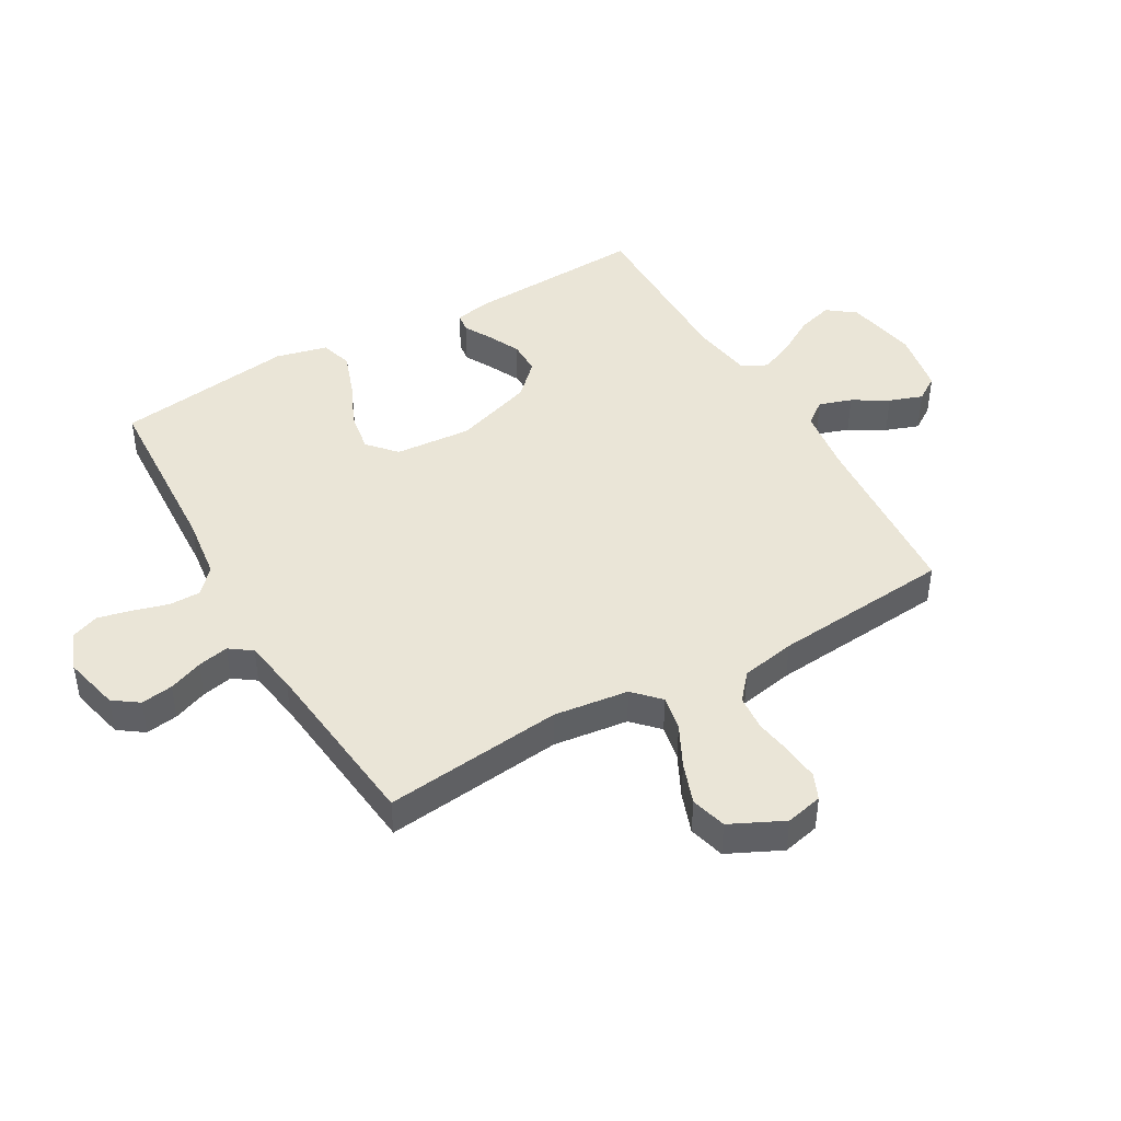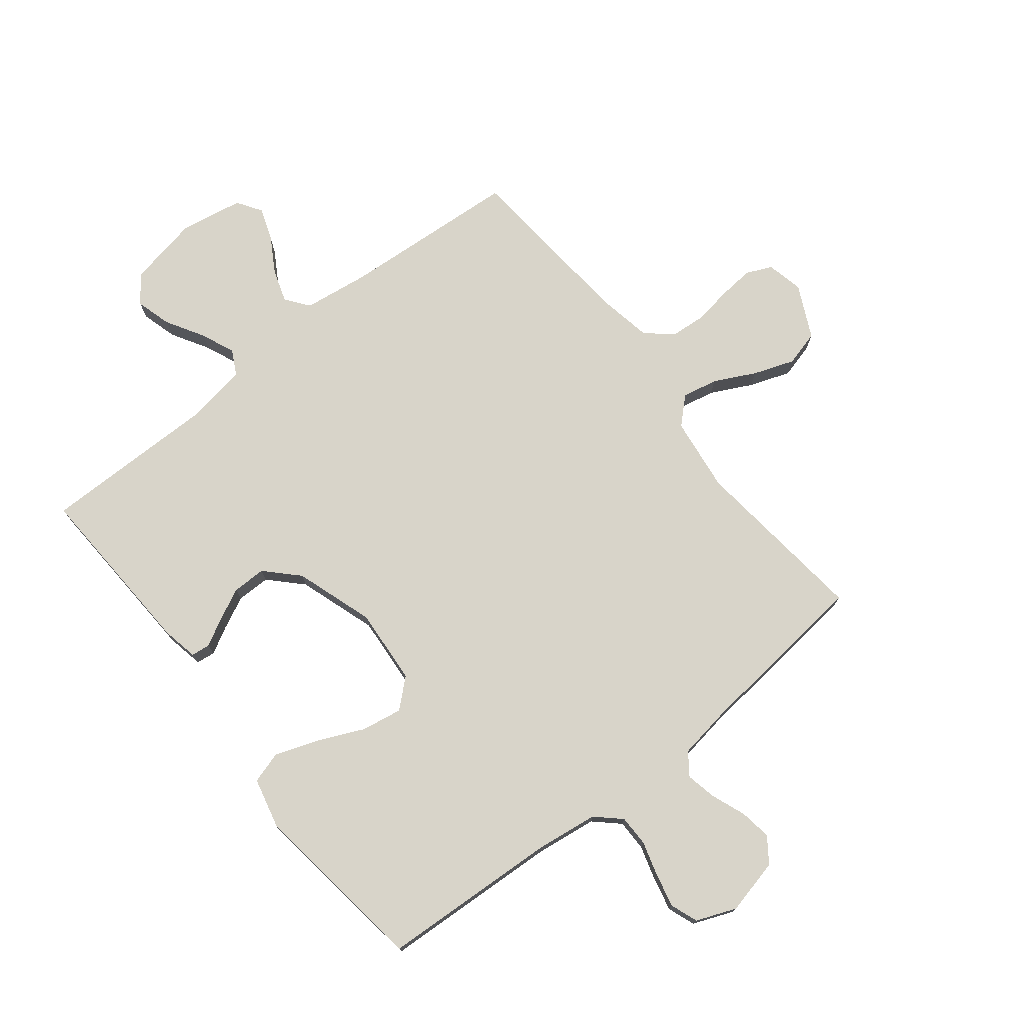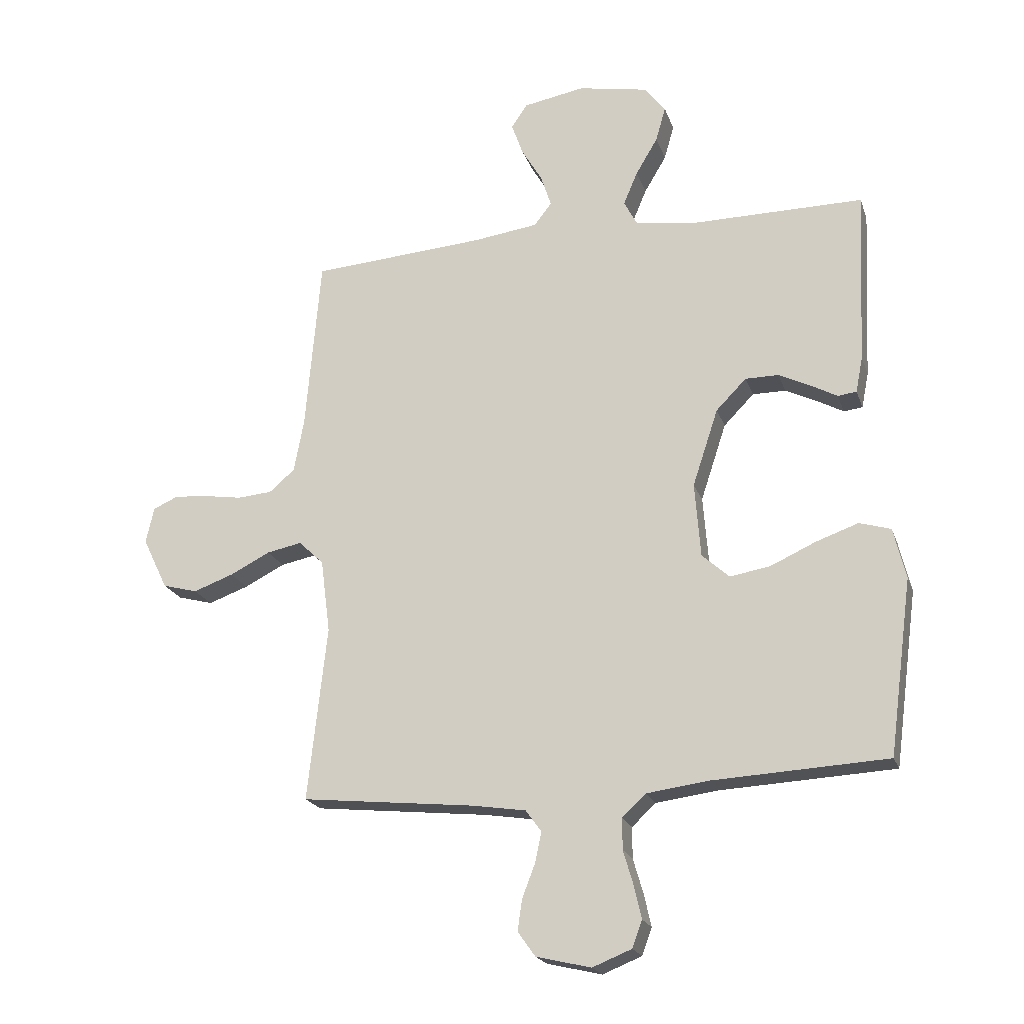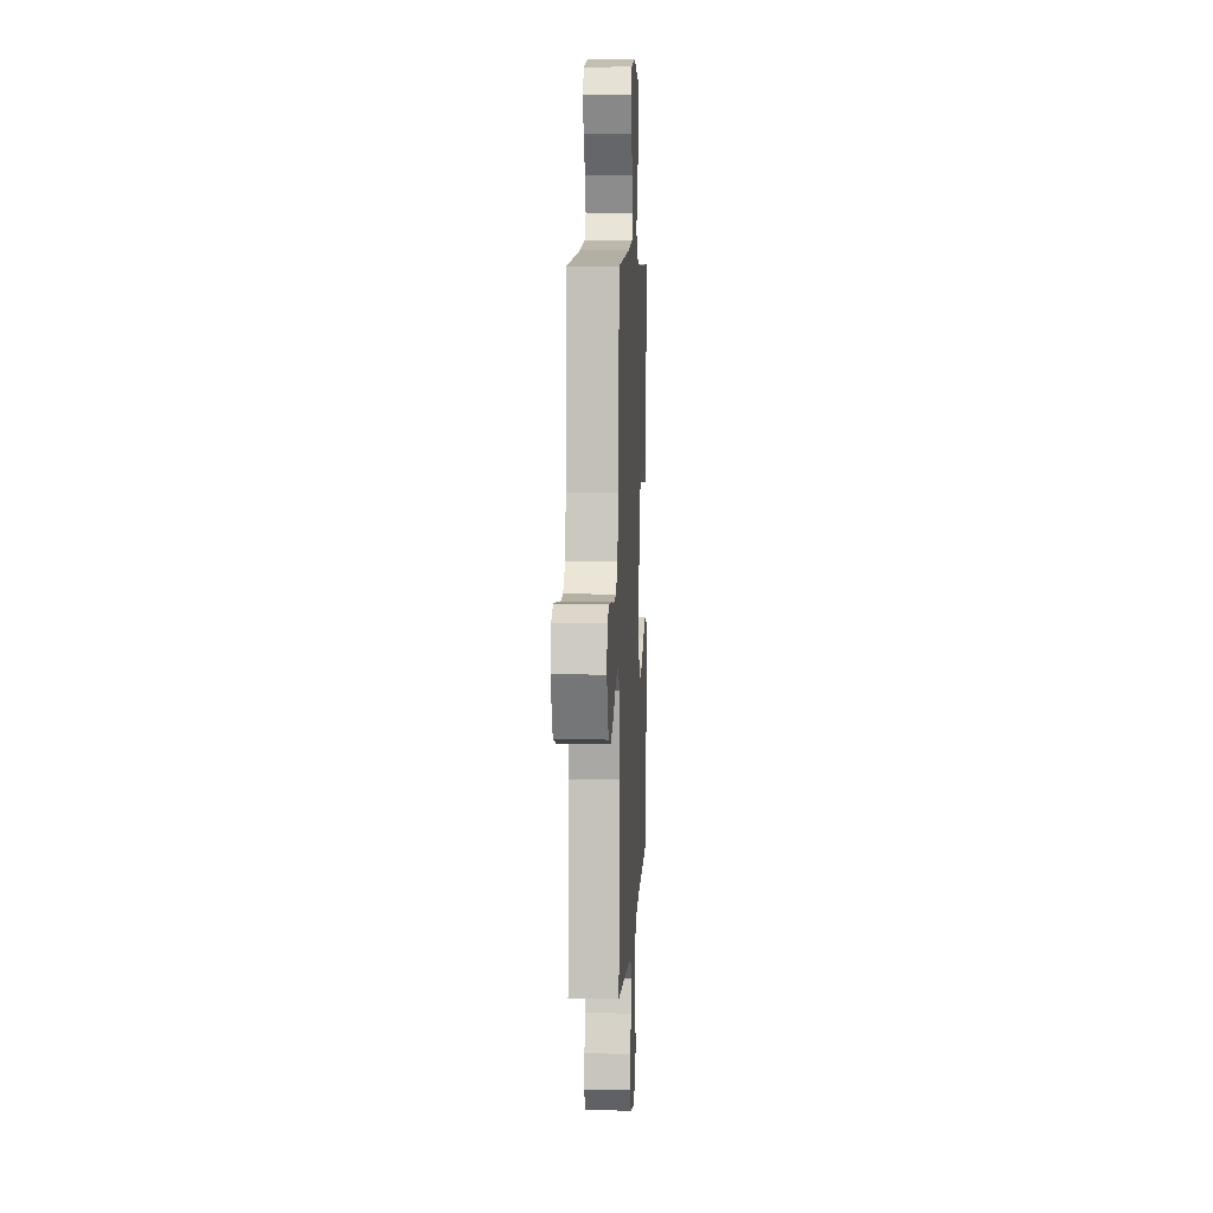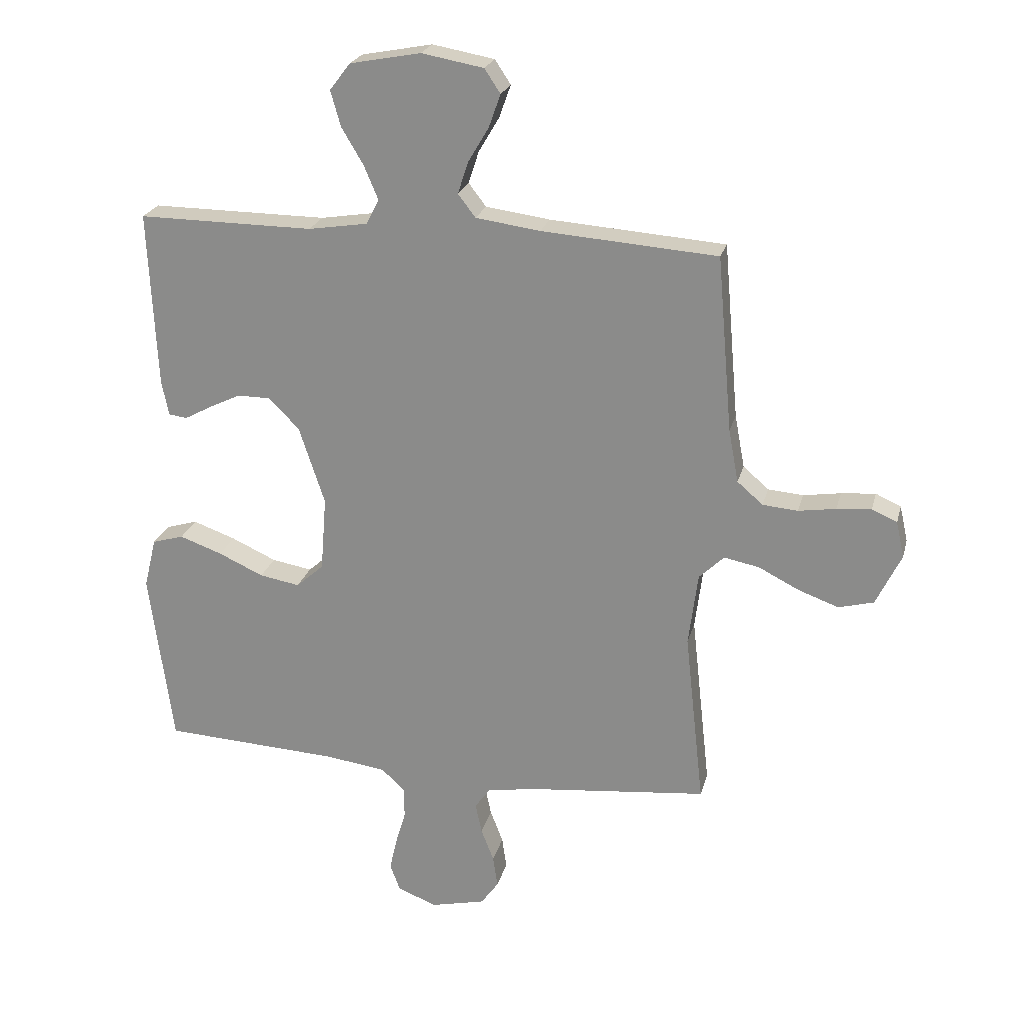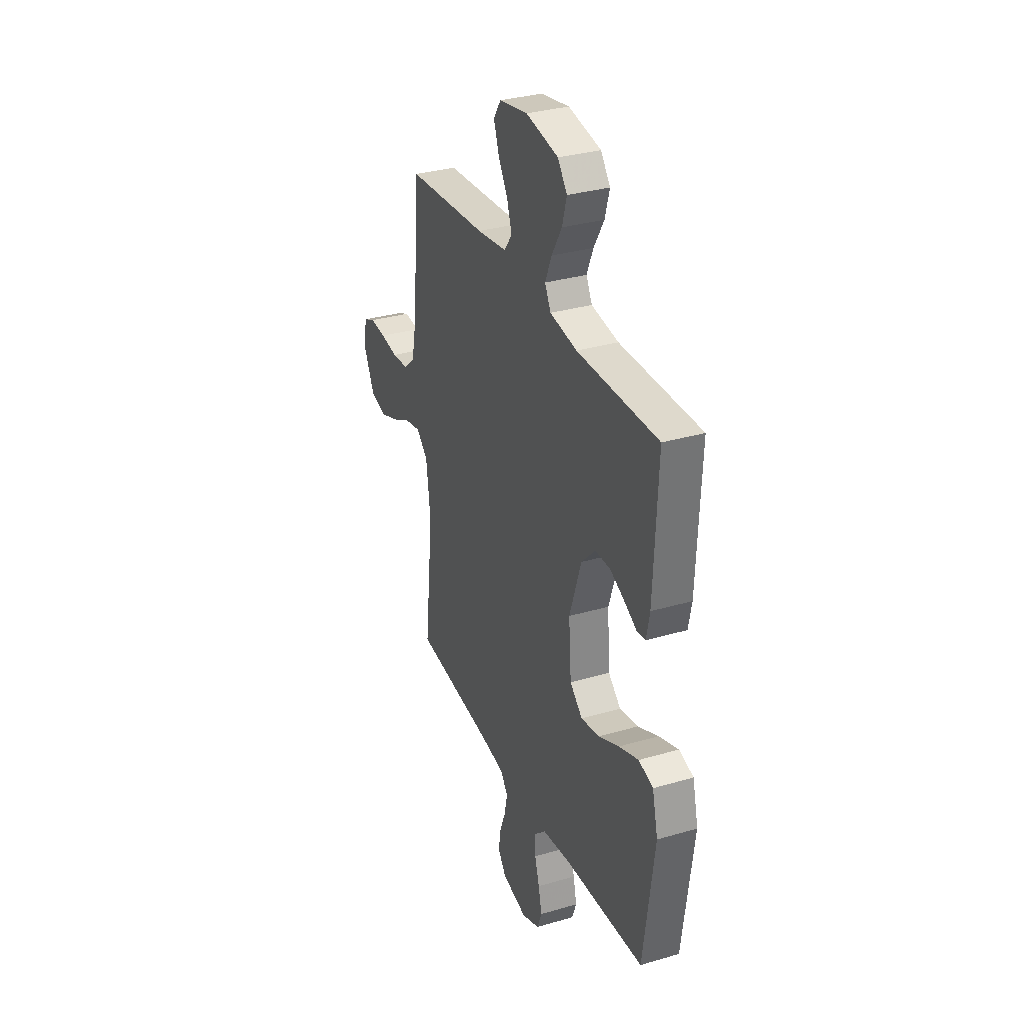
<metadata>
{"format":"obj","ext":"obj","renderer":"f3d","projection":"perspective","resolution":1024,"background":"white","views":[{"elev":44.3,"azim":-119.9,"up":"+Y"},{"elev":75.2,"azim":141.6,"up":"+Y"},{"elev":-20.5,"azim":16.2,"up":"+Z"},{"elev":7.2,"azim":-87.1,"up":"+Z"},{"elev":23.1,"azim":-166.3,"up":"+Z"},{"elev":32.3,"azim":67.7,"up":"+Z"}]}
</metadata>
<code>
v -0.5 0.07 -0.5
v -0.467 0.07 -0.2
v -0.483 0.07 -0.074
v -0.526 0.07 -0.033
v -0.586 0.07 -0.045
v -0.655 0.07 -0.08
v -0.724 0.07 -0.105
v -0.784 0.07 -0.089
v -0.827 0.07 0
v -0.813 0.07 0.062
v -0.77 0.07 0.081
v -0.711 0.07 0.076
v -0.647 0.07 0.066
v -0.587 0.07 0.071
v -0.543 0.07 0.109
v -0.526 0.07 0.2
v -0.5 0.07 0.5
v -0.2 0.07 0.522
v -0.09 0.07 0.537
v -0.06 0.07 0.576
v -0.078 0.07 0.631
v -0.113 0.07 0.69
v -0.133 0.07 0.746
v -0.106 0.07 0.787
v 0 0.07 0.806
v 0.121 0.07 0.783
v 0.156 0.07 0.737
v 0.139 0.07 0.677
v 0.101 0.07 0.613
v 0.077 0.07 0.556
v 0.099 0.07 0.514
v 0.2 0.07 0.498
v 0.5 0.07 0.5
v 0.486 0.07 0.2
v 0.474 0.07 0.139
v 0.442 0.07 0.135
v 0.396 0.07 0.16
v 0.342 0.07 0.186
v 0.285 0.07 0.186
v 0.233 0.07 0.133
v 0.189 0.07 0
v 0.199 0.07 -0.128
v 0.246 0.07 -0.17
v 0.315 0.07 -0.158
v 0.392 0.07 -0.123
v 0.465 0.07 -0.097
v 0.519 0.07 -0.113
v 0.54 0.07 -0.2
v 0.5 0.07 -0.5
v 0.2 0.07 -0.516
v 0.095 0.07 -0.53
v 0.054 0.07 -0.568
v 0.054 0.07 -0.621
v 0.071 0.07 -0.679
v 0.084 0.07 -0.736
v 0.067 0.07 -0.782
v 0 0.07 -0.809
v -0.094 0.07 -0.787
v -0.124 0.07 -0.745
v -0.116 0.07 -0.691
v -0.094 0.07 -0.634
v -0.083 0.07 -0.582
v -0.11 0.07 -0.545
v -0.2 0.07 -0.531
v -0.5 0 -0.5
v -0.467 0 -0.2
v -0.483 0 -0.074
v -0.526 0 -0.033
v -0.586 0 -0.045
v -0.655 0 -0.08
v -0.724 0 -0.105
v -0.784 0 -0.089
v -0.827 0 0
v -0.813 0 0.062
v -0.77 0 0.081
v -0.711 0 0.076
v -0.647 0 0.066
v -0.587 0 0.071
v -0.543 0 0.109
v -0.526 0 0.2
v -0.5 0 0.5
v -0.2 0 0.522
v -0.09 0 0.537
v -0.06 0 0.576
v -0.078 0 0.631
v -0.113 0 0.69
v -0.133 0 0.746
v -0.106 0 0.787
v 0 0 0.806
v 0.121 0 0.783
v 0.156 0 0.737
v 0.139 0 0.677
v 0.101 0 0.613
v 0.077 0 0.556
v 0.099 0 0.514
v 0.2 0 0.498
v 0.5 0 0.5
v 0.486 0 0.2
v 0.474 0 0.139
v 0.442 0 0.135
v 0.396 0 0.16
v 0.342 0 0.186
v 0.285 0 0.186
v 0.233 0 0.133
v 0.189 0 0
v 0.199 0 -0.128
v 0.246 0 -0.17
v 0.315 0 -0.158
v 0.392 0 -0.123
v 0.465 0 -0.097
v 0.519 0 -0.113
v 0.54 0 -0.2
v 0.5 0 -0.5
v 0.2 0 -0.516
v 0.095 0 -0.53
v 0.054 0 -0.568
v 0.054 0 -0.621
v 0.071 0 -0.679
v 0.084 0 -0.736
v 0.067 0 -0.782
v 0 0 -0.809
v -0.094 0 -0.787
v -0.124 0 -0.745
v -0.116 0 -0.691
v -0.094 0 -0.634
v -0.083 0 -0.582
v -0.11 0 -0.545
v -0.2 0 -0.531
f 59 60 61
f 58 59 61
f 57 58 61
f 56 57 61
f 55 56 61
f 54 55 61
f 53 54 61
f 52 53 61 62
f 51 52 62 63
f 48 49 50
f 47 48 50
f 46 47 50
f 45 46 50
f 44 45 50
f 51 63 64
f 50 51 64
f 44 50 64
f 43 44 64
f 35 36 37
f 34 35 37
f 33 34 37
f 32 33 37
f 31 32 37 38
f 27 28 29
f 26 27 29
f 25 26 29
f 24 25 29
f 23 24 29
f 22 23 29
f 21 22 29
f 20 21 29 30
f 19 20 30 31
f 16 17 18
f 18 19 31
f 16 18 31
f 15 16 31
f 11 12 13
f 10 11 13
f 9 10 13
f 8 9 13
f 7 8 13
f 6 7 13
f 5 6 13
f 4 5 13 14
f 14 15 31
f 4 14 31
f 3 4 31
f 64 1 2
f 43 64 2
f 42 43 2
f 31 38 39
f 31 39 40
f 2 3 31
f 42 2 31
f 41 42 31
f 31 40 41
f 125 124 123
f 125 123 122
f 125 122 121
f 125 121 120
f 125 120 119
f 125 119 118
f 125 118 117
f 126 125 117 116
f 127 126 116 115
f 114 113 112
f 114 112 111
f 114 111 110
f 114 110 109
f 114 109 108
f 128 127 115
f 128 115 114
f 128 114 108
f 128 108 107
f 101 100 99
f 101 99 98
f 101 98 97
f 101 97 96
f 102 101 96 95
f 93 92 91
f 93 91 90
f 93 90 89
f 93 89 88
f 93 88 87
f 93 87 86
f 93 86 85
f 94 93 85 84
f 95 94 84 83
f 82 81 80
f 95 83 82
f 95 82 80
f 95 80 79
f 77 76 75
f 77 75 74
f 77 74 73
f 77 73 72
f 77 72 71
f 77 71 70
f 77 70 69
f 78 77 69 68
f 95 79 78
f 95 78 68
f 95 68 67
f 66 65 128
f 66 128 107
f 66 107 106
f 103 102 95
f 104 103 95
f 95 67 66
f 95 66 106
f 95 106 105
f 105 104 95
f 1 65 66 2
f 2 66 67 3
f 3 67 68 4
f 4 68 69 5
f 5 69 70 6
f 6 70 71 7
f 7 71 72 8
f 8 72 73 9
f 9 73 74 10
f 10 74 75 11
f 11 75 76 12
f 12 76 77 13
f 13 77 78 14
f 14 78 79 15
f 15 79 80 16
f 16 80 81 17
f 17 81 82 18
f 18 82 83 19
f 19 83 84 20
f 20 84 85 21
f 21 85 86 22
f 22 86 87 23
f 23 87 88 24
f 24 88 89 25
f 25 89 90 26
f 26 90 91 27
f 27 91 92 28
f 28 92 93 29
f 29 93 94 30
f 30 94 95 31
f 31 95 96 32
f 32 96 97 33
f 33 97 98 34
f 34 98 99 35
f 35 99 100 36
f 36 100 101 37
f 37 101 102 38
f 38 102 103 39
f 39 103 104 40
f 40 104 105 41
f 41 105 106 42
f 42 106 107 43
f 43 107 108 44
f 44 108 109 45
f 45 109 110 46
f 46 110 111 47
f 47 111 112 48
f 48 112 113 49
f 49 113 114 50
f 50 114 115 51
f 51 115 116 52
f 52 116 117 53
f 53 117 118 54
f 54 118 119 55
f 55 119 120 56
f 56 120 121 57
f 57 121 122 58
f 58 122 123 59
f 59 123 124 60
f 60 124 125 61
f 61 125 126 62
f 62 126 127 63
f 63 127 128 64
f 64 128 65 1

</code>
